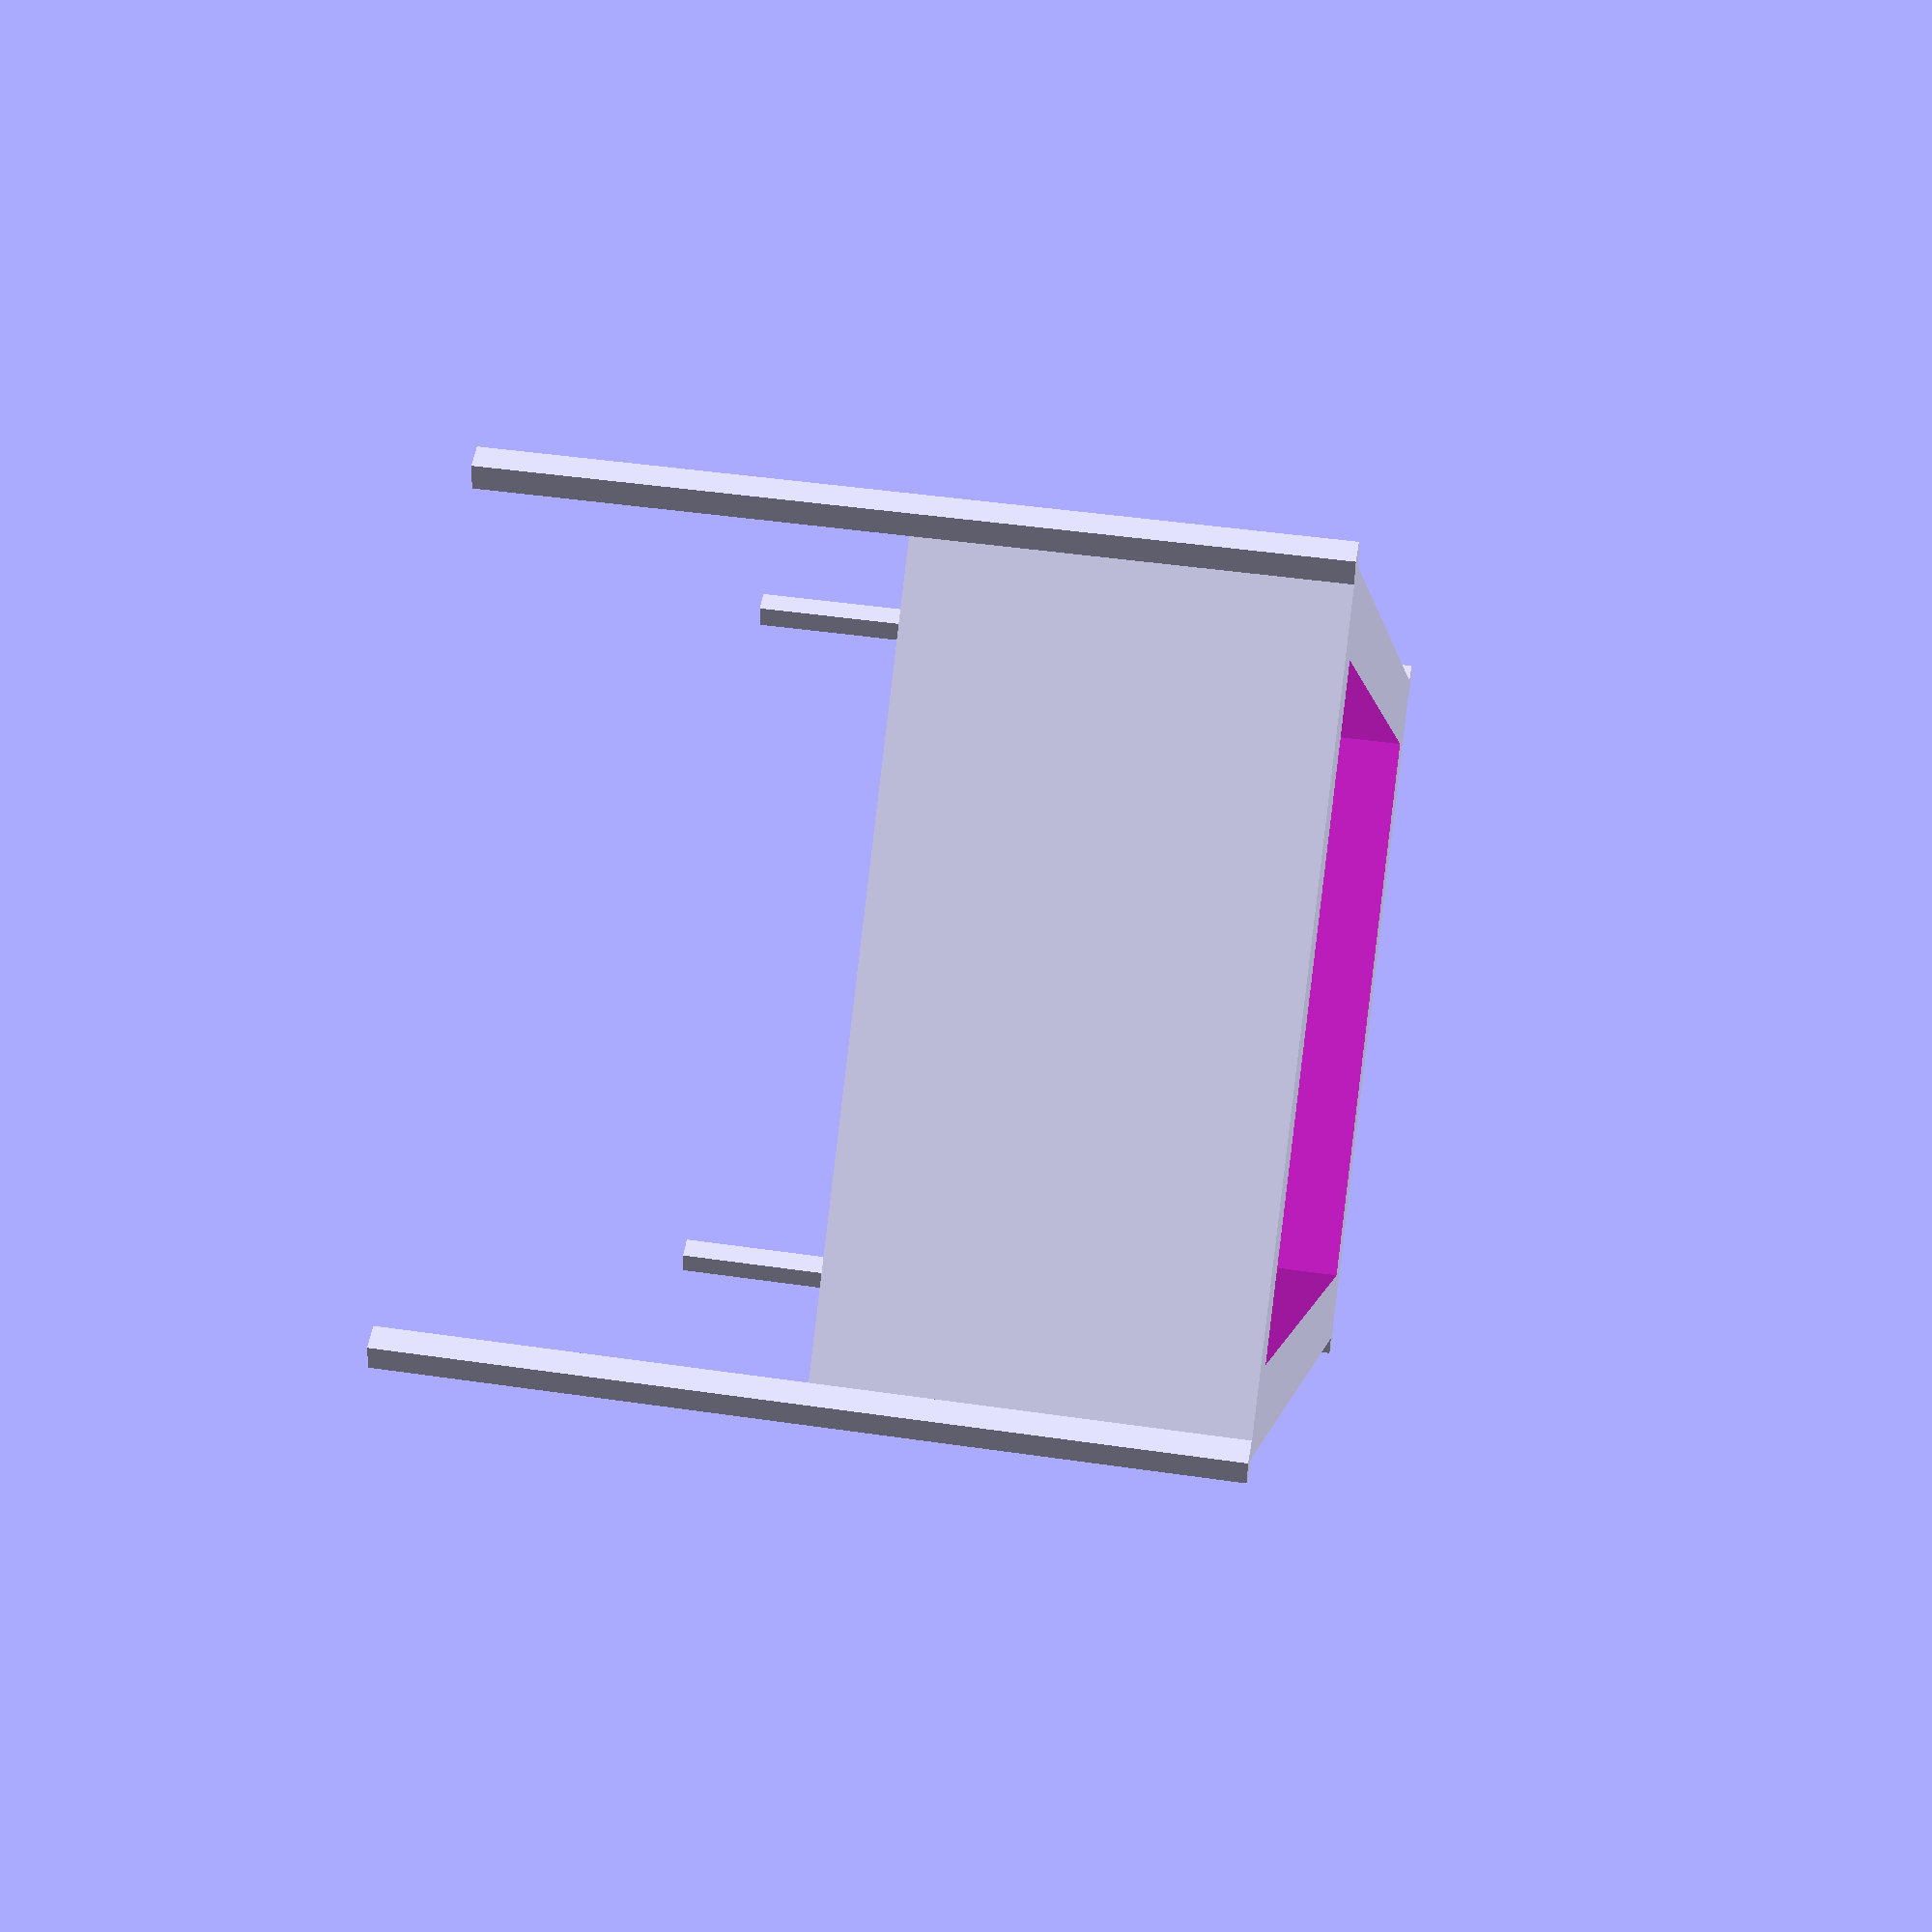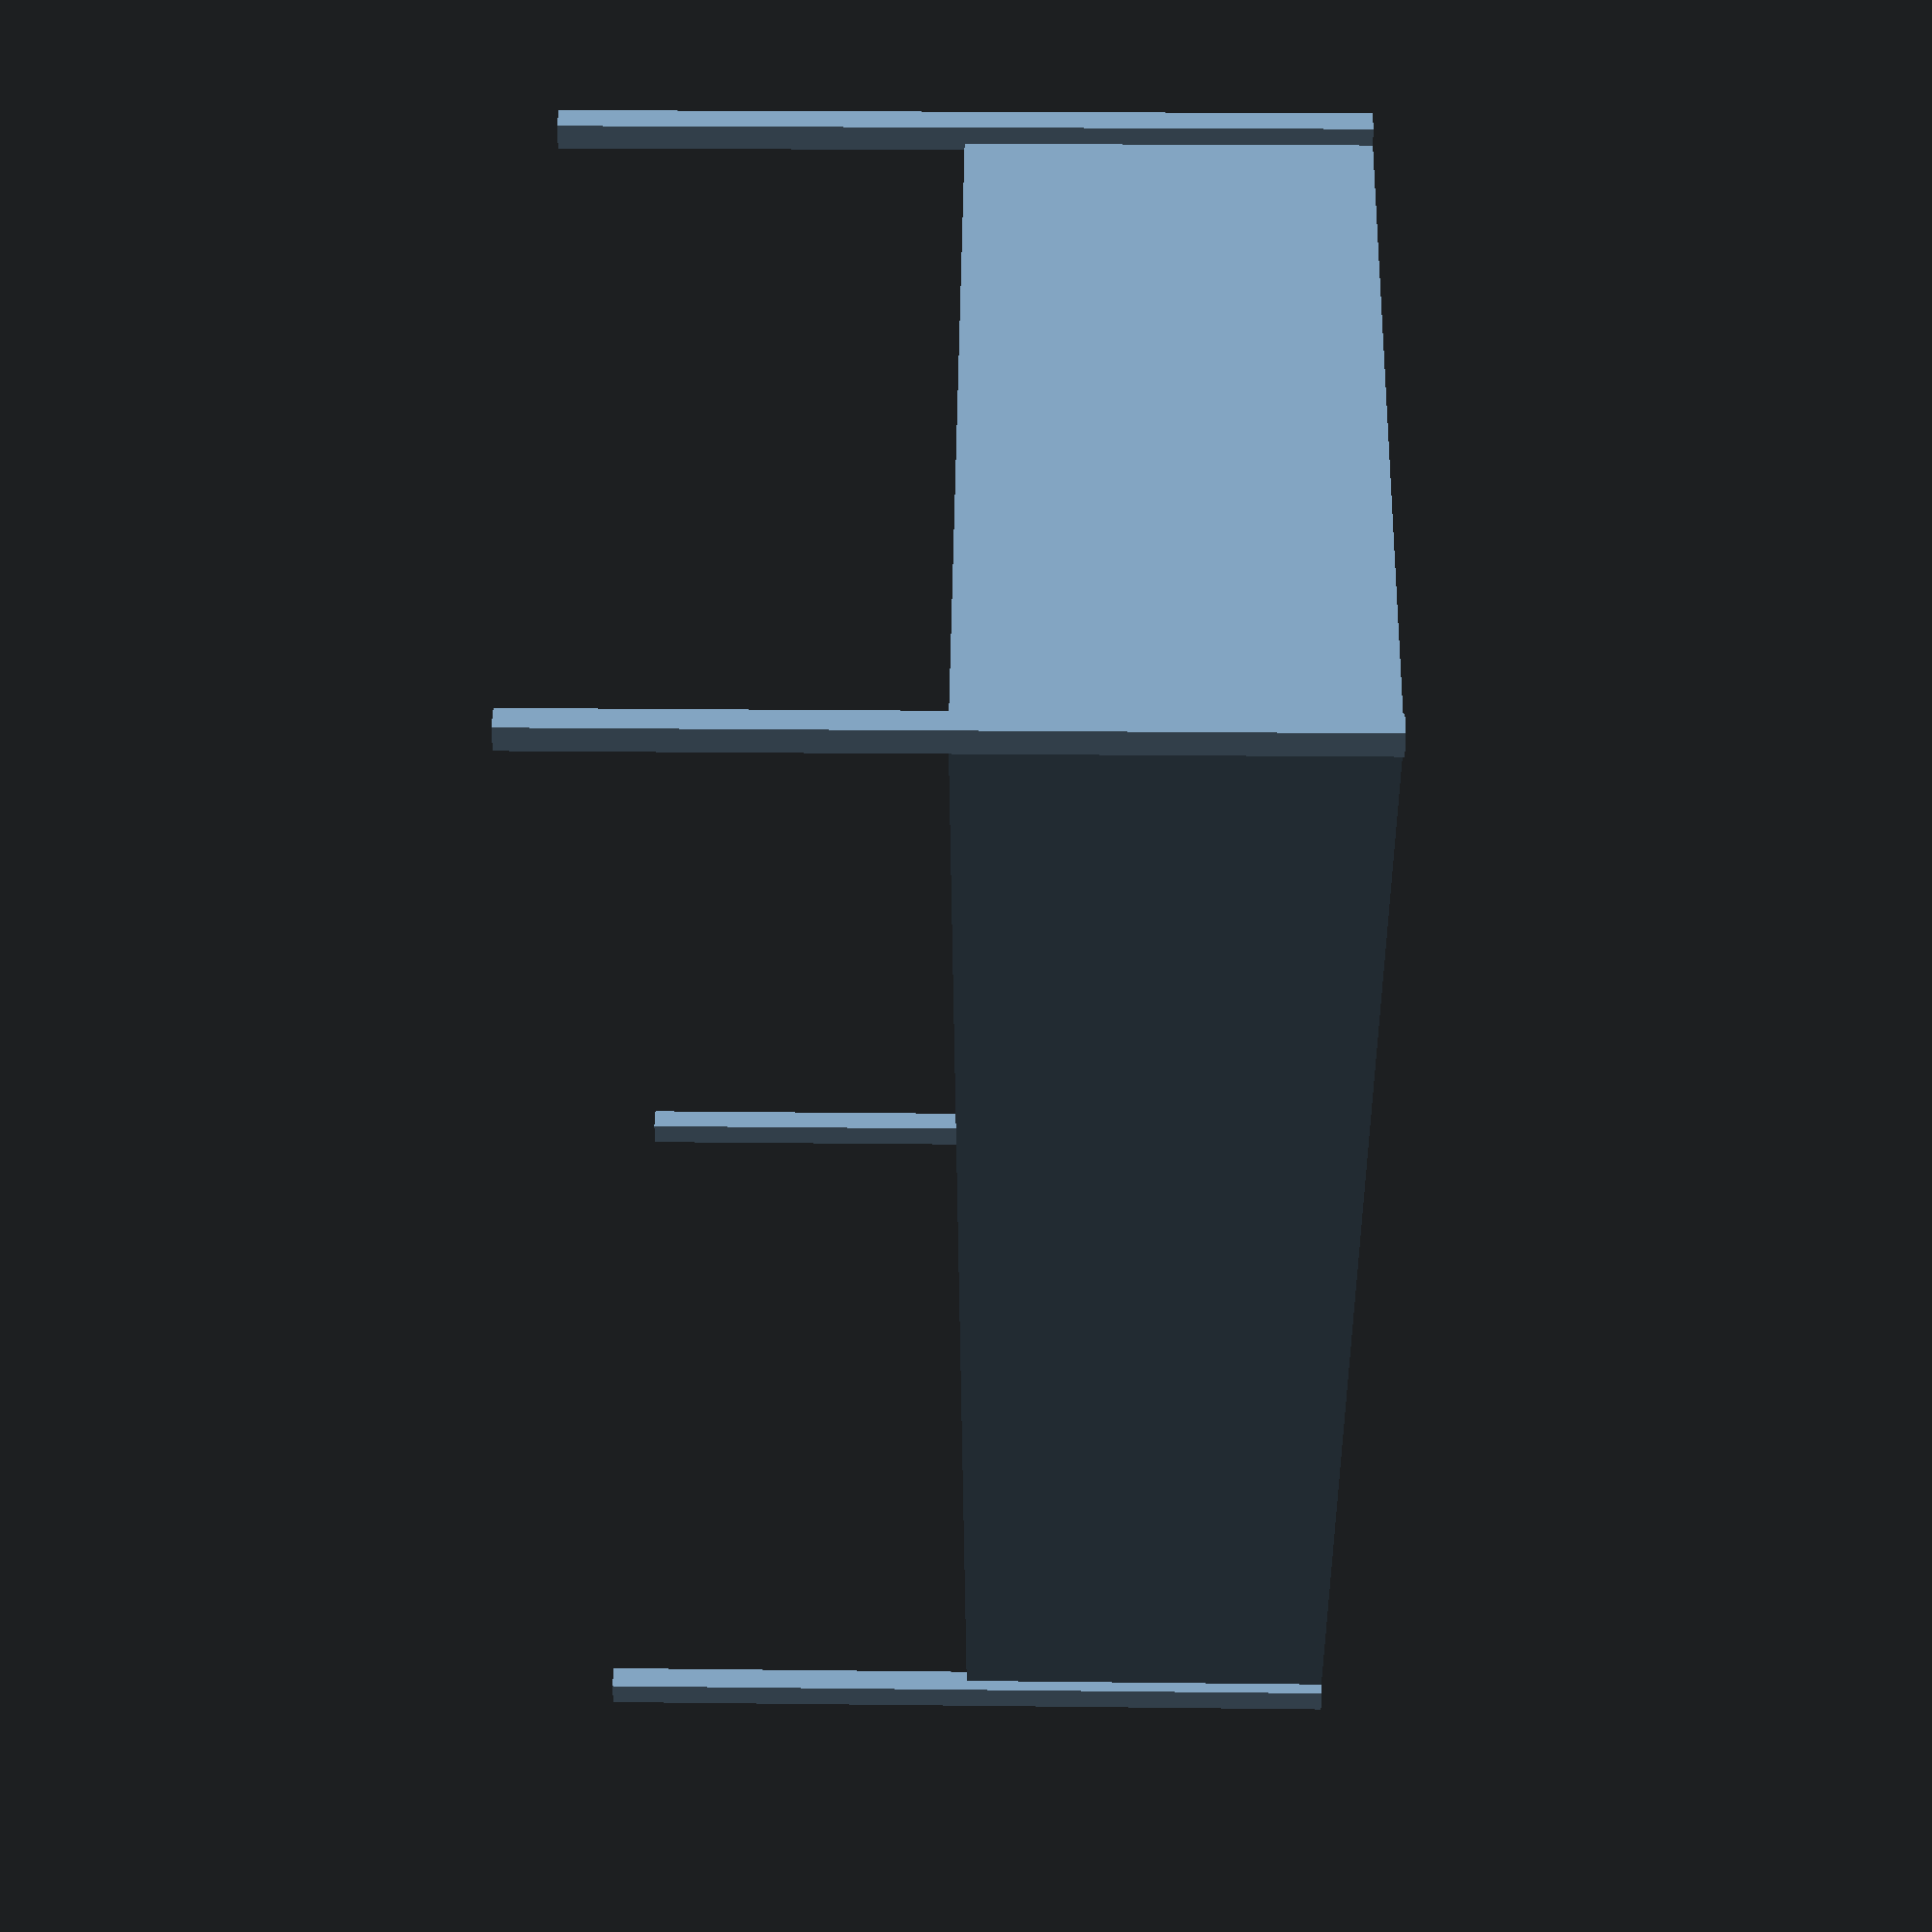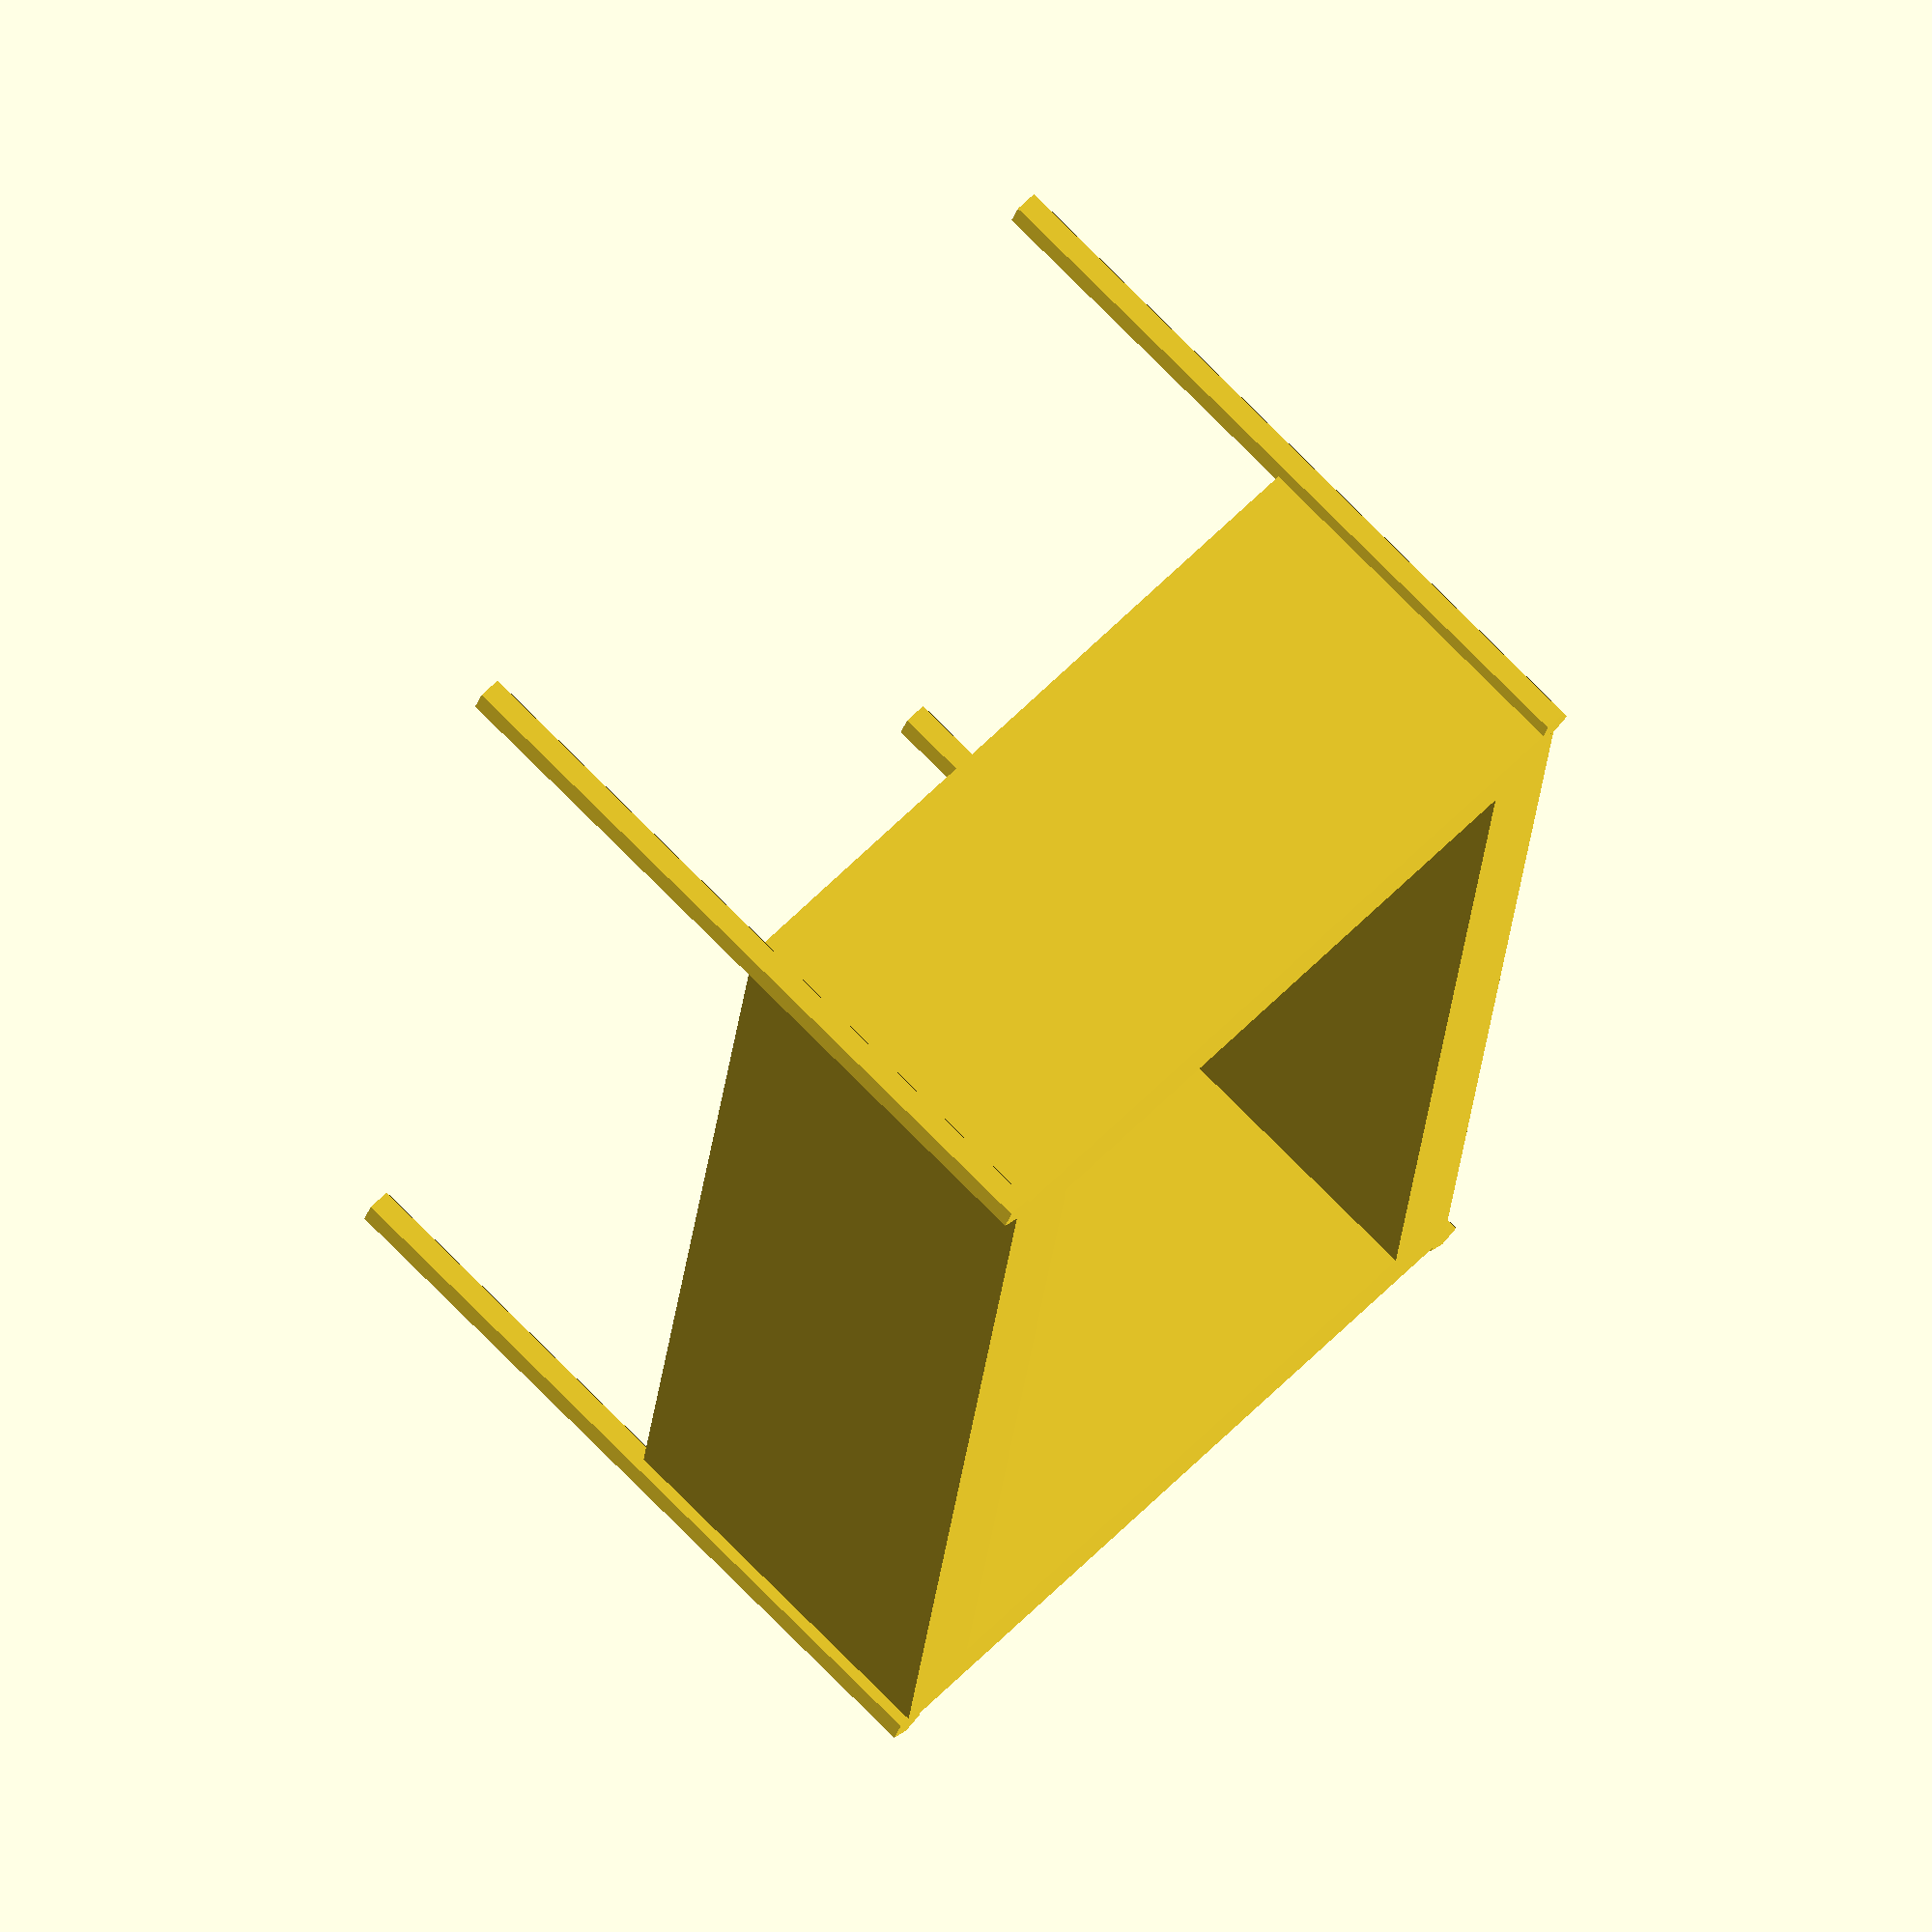
<openscad>
case_scale = [2, 1, 0.5];

difference() {
    scale(case_scale) {
        difference() {
            cube([1,1,1]);
            trim = [0.1/case_scale[0], 0.1/case_scale[1]];
            translate([trim[0], trim[1], -0.5])
                cube([1 - trim[0]*2, 1 - trim[1]*2, 2]);
        }
    }
    
    translate([0.3, 0.5, 0.2]) 
        rotate([90, 0, 0])
            linear_extrude(height=1)
                scale([0.01, 0.01, 0.5])
                    text("Hello Dad");
    

}

for (x = [0:1]) {
    for (y = [0:1]) {
        translate([x*case_scale[0], y*case_scale[1], 0])
            scale([0.025, 0.025, 1])
                cylinder();
    }
}
</openscad>
<views>
elev=135.5 azim=135.5 roll=80.3 proj=p view=wireframe
elev=339.3 azim=119.6 roll=91.2 proj=p view=wireframe
elev=285.7 azim=84.1 roll=135.5 proj=o view=wireframe
</views>
